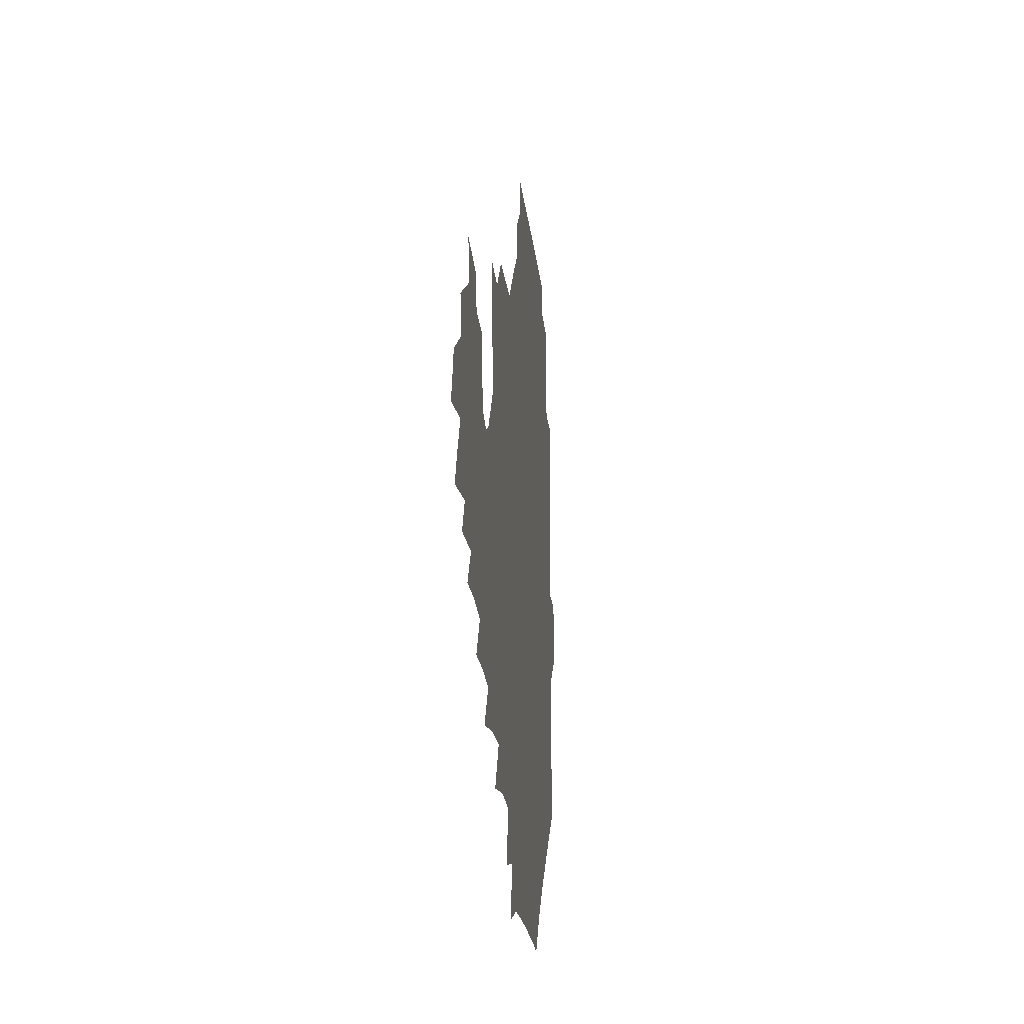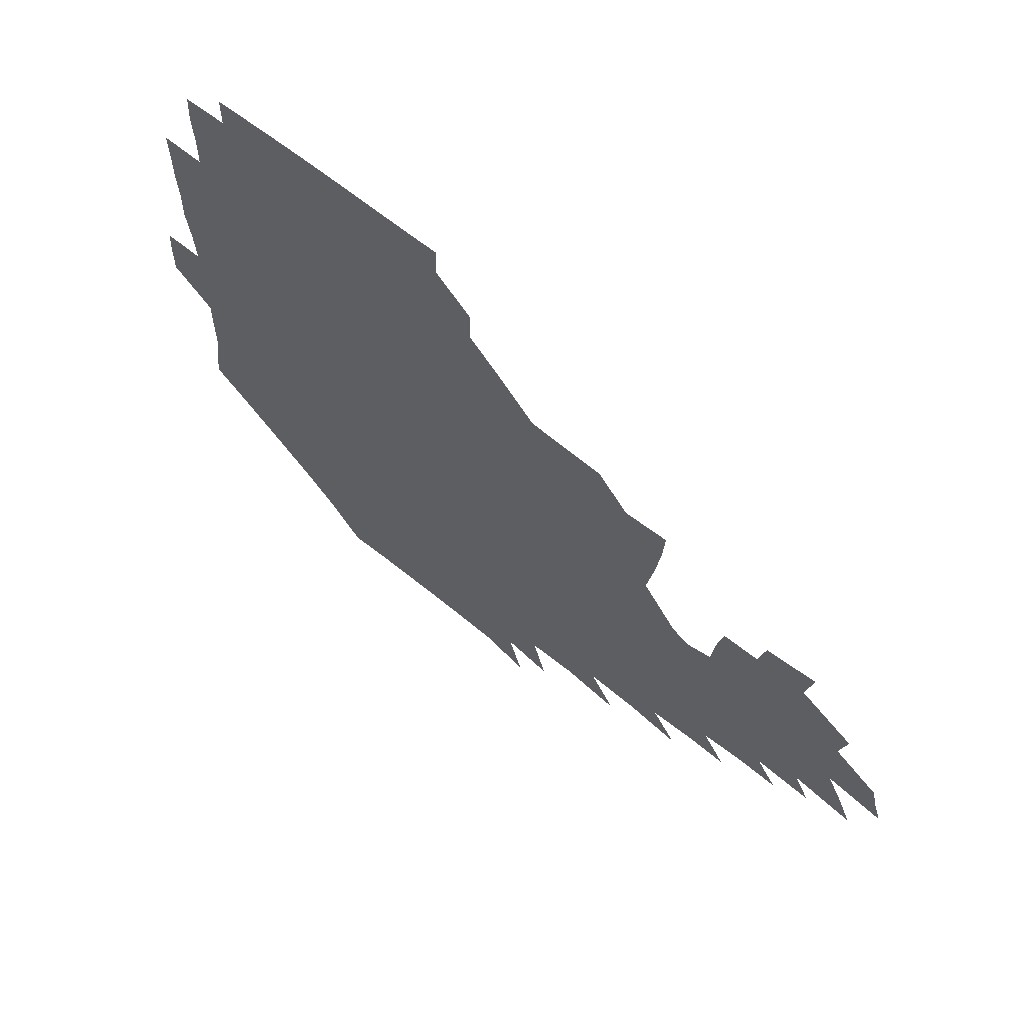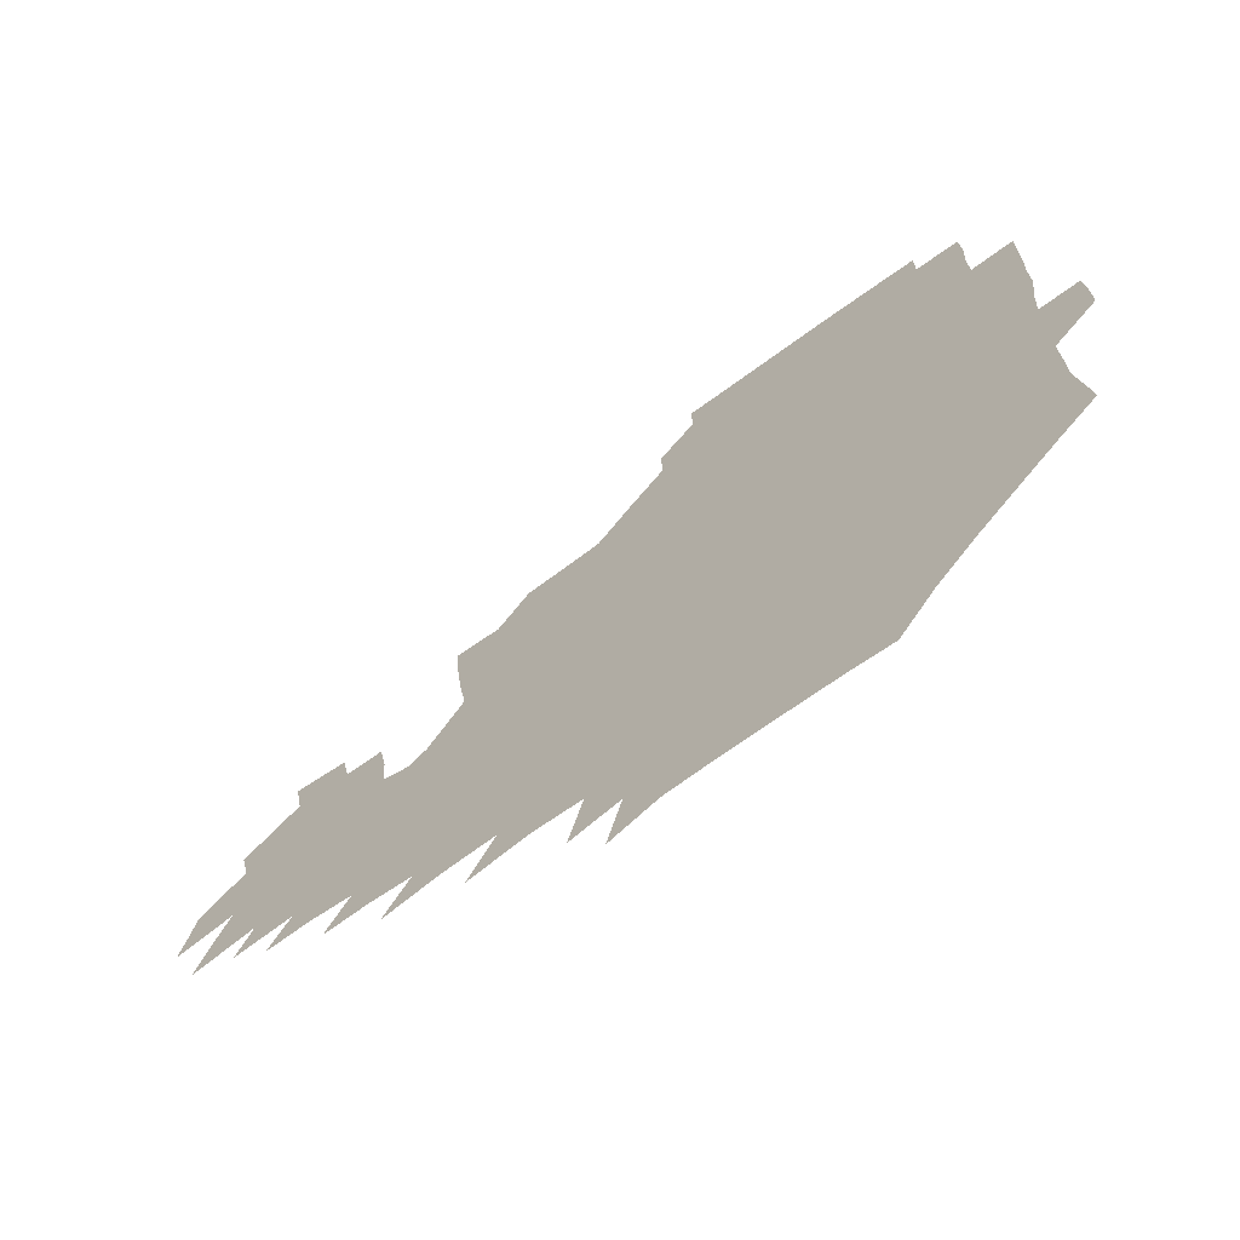
<metadata>
{"format":"obj","ext":"obj","renderer":"f3d","projection":"perspective","resolution":1024,"background":"white","views":[{"elev":-19.3,"azim":96.1,"up":"+Y"},{"elev":65.2,"azim":39.9,"up":"+Y"},{"elev":-68.7,"azim":-143.2,"up":"+Y"}]}
</metadata>
<code>
v 190.3 256 0
v 190.5 270 0
v 191.3 283.5 0
v 204 177.6 0
v 205.8 192.1 0
v 208.1 208 0
v 208.2 224.1 0
v 208.5 240.3 0
v 208.1 255.3 0
v 208.5 269.9 0
v 208.2 284 0
v 207.3 299.2 0
v 205.3 314.7 0
v 205.7 329.8 0
v 205.1 344.6 0
v 205.2 358.5 0
v 205 371.4 0
v 219.7 164.8 0
v 221.3 179.3 0
v 224 194.9 0
v 225.5 210.2 0
v 228.1 226.1 0
v 228.8 240.9 0
v 226.6 255.6 0
v 226.6 270.4 0
v 226.1 285.1 0
v 225.6 300 0
v 225.2 315 0
v 224.2 329.9 0
v 224.3 344.4 0
v 224.6 358.4 0
v 223.3 371.9 0
v 223.6 386.5 0
v 222.9 401.2 0
v 223.8 415.3 0
v 236.3 150.3 0
v 236.6 165.2 0
v 239.1 180.8 0
v 240.3 195.9 0
v 241.6 211.1 0
v 242.8 226.2 0
v 245 241.4 0
v 243 256 0
v 241.9 270.8 0
v 241.5 285.6 0
v 242.6 300.5 0
v 241.3 315.5 0
v 240.8 330.4 0
v 241.6 345.1 0
v 241.6 359.6 0
v 240.9 374.1 0
v 241.2 388.5 0
v 241.4 402.9 0
v 242.2 416.9 0
v 242.4 431 0
v 253.7 134.9 0
v 255.2 151.4 0
v 255.9 166.9 0
v 256.3 181.9 0
v 257.3 197.1 0
v 257.7 211.9 0
v 258.1 226.7 0
v 259 241.6 0
v 258.3 256.2 0
v 257.5 271.1 0
v 257.2 286 0
v 256.6 301 0
v 256.5 316 0
v 257.2 331 0
v 257.1 345.8 0
v 257.4 360.4 0
v 257 375.1 0
v 257 389.8 0
v 257.7 404.3 0
v 258.3 418.4 0
v 259.2 432.3 0
v 270.1 118.8 0
v 272.6 137.7 0
v 272.8 153.2 0
v 272.5 168 0
v 273.2 183.2 0
v 272.8 197.7 0
v 273.4 212.5 0
v 273.5 227.1 0
v 273.5 241.7 0
v 272.6 256.4 0
v 271.9 271.3 0
v 271.4 286.3 0
v 271.5 301.3 0
v 271.4 316.3 0
v 272 331.3 0
v 271.8 346.2 0
v 271.4 361.1 0
v 272.2 375.9 0
v 272.1 390.6 0
v 273.4 405.2 0
v 273.4 419.4 0
v 274.9 433.5 0
v 284.8 100.6 0
v 287.3 122 0
v 288.1 139 0
v 287.9 154 0
v 288.5 169.4 0
v 288.3 183.9 0
v 288.3 198.4 0
v 288.4 212.9 0
v 288.7 227.4 0
v 287.9 241.8 0
v 287.2 256.5 0
v 286.4 271.5 0
v 286.5 286.4 0
v 286.2 301.5 0
v 286.2 316.5 0
v 286.5 331.6 0
v 286.5 346.6 0
v 286.9 361.6 0
v 286.8 376.4 0
v 287.5 391.4 0
v 287.7 405.9 0
v 288.5 420.3 0
v 289.2 434.2 0
v 301.4 102.2 0
v 302.9 123.8 0
v 303 140 0
v 302.7 154.9 0
v 302.9 170 0
v 303 184.6 0
v 302.5 198.6 0
v 303.3 213.4 0
v 303.7 227.6 0
v 302.7 241.9 0
v 301.7 256.6 0
v 301.1 271.5 0
v 301.1 286.4 0
v 300.8 301.6 0
v 301.1 316.7 0
v 301 331.8 0
v 301.3 346.8 0
v 301.5 361.8 0
v 301.5 376.7 0
v 302 391.7 0
v 302 406.2 0
v 303 420.7 0
v 303.6 434.7 0
v 318.1 102.9 0
v 317.7 123.9 0
v 317.3 140.2 0
v 317.2 155.6 0
v 317.2 170.7 0
v 317.1 185.2 0
v 317.1 199.5 0
v 317.4 213.8 0
v 317.8 227.9 0
v 317.3 241.8 0
v 316.5 256.3 0
v 315.8 271.5 0
v 315.5 286.7 0
v 315.4 301.8 0
v 315.5 316.8 0
v 315.7 331.9 0
v 315.8 346.9 0
v 316.1 361.9 0
v 316.2 376.9 0
v 316.6 392 0
v 317 406.7 0
v 317.5 421 0
v 318.1 435.1 0
v 334.8 103.6 0
v 332.8 123.7 0
v 331.9 140 0
v 331.3 155.9 0
v 331 171.4 0
v 330.9 185.5 0
v 330.9 199.8 0
v 331 213.9 0
v 331.3 228.1 0
v 331.1 241.9 0
v 330.9 256.1 0
v 330.2 271.4 0
v 329.8 287.2 0
v 329.9 301.9 0
v 330.2 316.8 0
v 330.4 331.9 0
v 330.6 347 0
v 330.9 362 0
v 331.2 377 0
v 331.4 392.1 0
v 331.8 406.8 0
v 332.2 421.4 0
v 332.7 435.5 0
v 351.6 103.8 0
v 348.3 123.5 0
v 346.5 140.4 0
v 345.6 155.7 0
v 344.9 171.4 0
v 344.6 185.9 0
v 344.6 200.1 0
v 344.6 214.4 0
v 344.7 228.3 0
v 344.8 242 0
v 344.7 256.2 0
v 344.5 271.3 0
v 344.2 286.9 0
v 344.5 301.7 0
v 344.9 316.6 0
v 345.4 331.6 0
v 345.6 346.8 0
v 346 361.9 0
v 346.5 377 0
v 346.8 392.1 0
v 346.7 407.2 0
v 347.3 421.8 0
v 347.8 436.2 0
v 368 103.5 0
v 364.2 122.9 0
v 361.5 140.7 0
v 360 156.2 0
v 358.7 172 0
v 358.6 185.8 0
v 358.2 200.3 0
v 358 214.7 0
v 358 228.8 0
v 358.2 242.3 0
v 358.4 256.2 0
v 358.6 271 0
v 358.9 286 0
v 359.2 301.1 0
v 359.7 316.1 0
v 360.3 331.4 0
v 360.8 346.4 0
v 361.4 361.6 0
v 362.1 376.7 0
v 362.5 392 0
v 362.9 407.2 0
v 387.9 96.62 0
v 381.6 120 0
v 376.9 141 0
v 374.6 156.8 0
v 373 172 0
v 371.9 187 0
v 371.7 200.7 0
v 371.2 215.4 0
v 371.1 229 0
v 371.2 242.5 0
v 371.9 256.3 0
v 372.5 270.7 0
v 373.1 285.2 0
v 373.8 300.1 0
v 374.4 315.4 0
v 375.2 330.8 0
v 376.1 345.9 0
v 376.9 361 0
v 378 376.3 0
v 402.4 115.5 0
v 396.2 138.8 0
v 389.9 157.4 0
v 387.5 172.4 0
v 386.3 187 0
v 385 201.6 0
v 384 216 0
v 383.9 229.5 0
v 384.3 242.8 0
v 385 256.3 0
v 386 270.3 0
v 386.8 284.5 0
v 388 299.5 0
v 389 314.7 0
v 390.1 330.1 0
v 391.2 345.1 0
v 392.7 360.1 0
v 416.7 140.3 0
v 408.5 157.2 0
v 404.7 171.6 0
v 402.4 186.3 0
v 399.7 201.3 0
v 398.2 215.6 0
v 398.7 229 0
v 398.4 242.8 0
v 398.6 256.4 0
v 399.6 270.1 0
v 400.9 284.3 0
v 402 298.7 0
v 403.6 314 0
v 404.8 329 0
v 406.3 344.2 0
v 408.9 359.6 0
v 441.6 136.7 0
v 430.3 156.3 0
v 422.3 171.6 0
v 419.9 185.4 0
v 415.8 200.6 0
v 412.1 215.8 0
v 412.3 229 0
v 412.5 242.5 0
v 413.3 256.1 0
v 414 269.8 0
v 414.8 283.7 0
v 416.4 297.9 0
v 418.8 313.2 0
v 420 328.3 0
v 422 343.6 0
v 425.2 359.6 0
v 452.5 155.9 0
v 444.7 170.4 0
v 439.4 184.3 0
v 433.9 199.5 0
v 428 215.3 0
v 426.2 229 0
v 426 242.3 0
v 427.6 255.5 0
v 428.5 269 0
v 429.3 282.6 0
v 432.4 296.6 0
v 435 312.2 0
v 436.9 328.2 0
v 439 343.6 0
v 476.1 152.3 0
v 465 169.4 0
v 457.5 184 0
v 452.8 197.9 0
v 446.2 213.8 0
v 442.3 228.1 0
v 441.7 241.2 0
v 443 254.2 0
v 443.7 267.4 0
v 447.1 280.1 0
v 451.7 292.9 0
v 454.9 311.9 0
v 457 329.9 0
v 458.1 345.7 0
v 483.2 171.4 0
v 474.5 185.8 0
v 467.9 199.5 0
v 463.7 212.8 0
v 458.5 227.3 0
v 456.6 240.1 0
v 458.8 251.6 0
v 461.8 262.7 0
v 467.1 271.7 0
v 501.7 171.4 0
v 491.4 187.6 0
v 483.8 201.2 0
v 476.7 215.1 0
v 472.7 227.6 0
v 470.2 239.5 0
v 470.2 250 0
v 471.7 259.5 0
v 474.8 267.3 0
v 509.2 190 0
v 501.5 202.6 0
v 495.6 215.3 0
v 490.2 227.4 0
v 487.4 238.9 0
v 485.4 249.8 0
v 484.9 260.1 0
v 485.9 271.2 0
v 487.3 285.9 0
v 490.3 301.1 0
v 528 190 0
v 518.5 204.4 0
v 515.3 216.1 0
v 509.3 228.3 0
v 506.3 240.1 0
v 504.9 252.1 0
v 504.5 264.3 0
v 503.5 276.3 0
v 504.1 288.7 0
v 506.1 302.1 0
v 509.2 316.7 0
v 543.7 203.4 0
v 536.5 217.2 0
v 532 229.1 0
v 528.1 241.3 0
v 526.4 253 0
v 525.3 265.2 0
v 524.9 277.7 0
v 527.3 290.5 0
v 528.4 303.6 0
v 531.6 320.6 0
v 563.5 213.3 0
v 557.8 226.9 0
v 550.2 242.1 0
v 548.7 252.6 0
v 548 263.3 0
v 549.1 273.9 0
v 552.5 288.6 0
v 575 238.9 0
v 571.7 249.7 0
v 568.9 260.6 0
f 8 9 1
f 1 9 2
f 9 10 2
f 2 10 3
f 10 11 3
f 18 19 4
f 4 19 5
f 19 20 5
f 5 20 6
f 20 21 6
f 6 21 7
f 21 22 7
f 7 22 8
f 22 23 8
f 8 23 9
f 23 24 9
f 9 24 10
f 24 25 10
f 10 25 11
f 25 26 11
f 11 26 12
f 26 27 12
f 12 27 13
f 27 28 13
f 13 28 14
f 28 29 14
f 14 29 15
f 29 30 15
f 15 30 16
f 30 31 16
f 16 31 17
f 31 32 17
f 36 37 18
f 18 37 19
f 37 38 19
f 19 38 20
f 38 39 20
f 20 39 21
f 39 40 21
f 21 40 22
f 40 41 22
f 22 41 23
f 41 42 23
f 23 42 24
f 42 43 24
f 24 43 25
f 43 44 25
f 25 44 26
f 44 45 26
f 26 45 27
f 45 46 27
f 27 46 28
f 46 47 28
f 28 47 29
f 47 48 29
f 29 48 30
f 48 49 30
f 30 49 31
f 49 50 31
f 31 50 32
f 50 51 32
f 32 51 33
f 51 52 33
f 33 52 34
f 52 53 34
f 34 53 35
f 53 54 35
f 56 57 36
f 36 57 37
f 57 58 37
f 37 58 38
f 58 59 38
f 38 59 39
f 59 60 39
f 39 60 40
f 60 61 40
f 40 61 41
f 61 62 41
f 41 62 42
f 62 63 42
f 42 63 43
f 63 64 43
f 43 64 44
f 64 65 44
f 44 65 45
f 65 66 45
f 45 66 46
f 66 67 46
f 46 67 47
f 67 68 47
f 47 68 48
f 68 69 48
f 48 69 49
f 69 70 49
f 49 70 50
f 70 71 50
f 50 71 51
f 71 72 51
f 51 72 52
f 72 73 52
f 52 73 53
f 73 74 53
f 53 74 54
f 74 75 54
f 54 75 55
f 75 76 55
f 77 78 56
f 56 78 57
f 78 79 57
f 57 79 58
f 79 80 58
f 58 80 59
f 80 81 59
f 59 81 60
f 81 82 60
f 60 82 61
f 82 83 61
f 61 83 62
f 83 84 62
f 62 84 63
f 84 85 63
f 63 85 64
f 85 86 64
f 64 86 65
f 86 87 65
f 65 87 66
f 87 88 66
f 66 88 67
f 88 89 67
f 67 89 68
f 89 90 68
f 68 90 69
f 90 91 69
f 69 91 70
f 91 92 70
f 70 92 71
f 92 93 71
f 71 93 72
f 93 94 72
f 72 94 73
f 94 95 73
f 73 95 74
f 95 96 74
f 74 96 75
f 96 97 75
f 75 97 76
f 97 98 76
f 99 100 77
f 77 100 78
f 100 101 78
f 78 101 79
f 101 102 79
f 79 102 80
f 102 103 80
f 80 103 81
f 103 104 81
f 81 104 82
f 104 105 82
f 82 105 83
f 105 106 83
f 83 106 84
f 106 107 84
f 84 107 85
f 107 108 85
f 85 108 86
f 108 109 86
f 86 109 87
f 109 110 87
f 87 110 88
f 110 111 88
f 88 111 89
f 111 112 89
f 89 112 90
f 112 113 90
f 90 113 91
f 113 114 91
f 91 114 92
f 114 115 92
f 92 115 93
f 115 116 93
f 93 116 94
f 116 117 94
f 94 117 95
f 117 118 95
f 95 118 96
f 118 119 96
f 96 119 97
f 119 120 97
f 97 120 98
f 120 121 98
f 99 122 100
f 122 123 100
f 100 123 101
f 123 124 101
f 101 124 102
f 124 125 102
f 102 125 103
f 125 126 103
f 103 126 104
f 126 127 104
f 104 127 105
f 127 128 105
f 105 128 106
f 128 129 106
f 106 129 107
f 129 130 107
f 107 130 108
f 130 131 108
f 108 131 109
f 131 132 109
f 109 132 110
f 132 133 110
f 110 133 111
f 133 134 111
f 111 134 112
f 134 135 112
f 112 135 113
f 135 136 113
f 113 136 114
f 136 137 114
f 114 137 115
f 137 138 115
f 115 138 116
f 138 139 116
f 116 139 117
f 139 140 117
f 117 140 118
f 140 141 118
f 118 141 119
f 141 142 119
f 119 142 120
f 142 143 120
f 120 143 121
f 143 144 121
f 122 145 123
f 145 146 123
f 123 146 124
f 146 147 124
f 124 147 125
f 147 148 125
f 125 148 126
f 148 149 126
f 126 149 127
f 149 150 127
f 127 150 128
f 150 151 128
f 128 151 129
f 151 152 129
f 129 152 130
f 152 153 130
f 130 153 131
f 153 154 131
f 131 154 132
f 154 155 132
f 132 155 133
f 155 156 133
f 133 156 134
f 156 157 134
f 134 157 135
f 157 158 135
f 135 158 136
f 158 159 136
f 136 159 137
f 159 160 137
f 137 160 138
f 160 161 138
f 138 161 139
f 161 162 139
f 139 162 140
f 162 163 140
f 140 163 141
f 163 164 141
f 141 164 142
f 164 165 142
f 142 165 143
f 165 166 143
f 143 166 144
f 166 167 144
f 145 168 146
f 168 169 146
f 146 169 147
f 169 170 147
f 147 170 148
f 170 171 148
f 148 171 149
f 171 172 149
f 149 172 150
f 172 173 150
f 150 173 151
f 173 174 151
f 151 174 152
f 174 175 152
f 152 175 153
f 175 176 153
f 153 176 154
f 176 177 154
f 154 177 155
f 177 178 155
f 155 178 156
f 178 179 156
f 156 179 157
f 179 180 157
f 157 180 158
f 180 181 158
f 158 181 159
f 181 182 159
f 159 182 160
f 182 183 160
f 160 183 161
f 183 184 161
f 161 184 162
f 184 185 162
f 162 185 163
f 185 186 163
f 163 186 164
f 186 187 164
f 164 187 165
f 187 188 165
f 165 188 166
f 188 189 166
f 166 189 167
f 189 190 167
f 168 191 169
f 191 192 169
f 169 192 170
f 192 193 170
f 170 193 171
f 193 194 171
f 171 194 172
f 194 195 172
f 172 195 173
f 195 196 173
f 173 196 174
f 196 197 174
f 174 197 175
f 197 198 175
f 175 198 176
f 198 199 176
f 176 199 177
f 199 200 177
f 177 200 178
f 200 201 178
f 178 201 179
f 201 202 179
f 179 202 180
f 202 203 180
f 180 203 181
f 203 204 181
f 181 204 182
f 204 205 182
f 182 205 183
f 205 206 183
f 183 206 184
f 206 207 184
f 184 207 185
f 207 208 185
f 185 208 186
f 208 209 186
f 186 209 187
f 209 210 187
f 187 210 188
f 210 211 188
f 188 211 189
f 211 212 189
f 189 212 190
f 212 213 190
f 191 214 192
f 214 215 192
f 192 215 193
f 215 216 193
f 193 216 194
f 216 217 194
f 194 217 195
f 217 218 195
f 195 218 196
f 218 219 196
f 196 219 197
f 219 220 197
f 197 220 198
f 220 221 198
f 198 221 199
f 221 222 199
f 199 222 200
f 222 223 200
f 200 223 201
f 223 224 201
f 201 224 202
f 224 225 202
f 202 225 203
f 225 226 203
f 203 226 204
f 226 227 204
f 204 227 205
f 227 228 205
f 205 228 206
f 228 229 206
f 206 229 207
f 229 230 207
f 207 230 208
f 230 231 208
f 208 231 209
f 231 232 209
f 209 232 210
f 232 233 210
f 210 233 211
f 233 234 211
f 211 234 212
f 214 235 215
f 235 236 215
f 215 236 216
f 236 237 216
f 216 237 217
f 237 238 217
f 217 238 218
f 238 239 218
f 218 239 219
f 239 240 219
f 219 240 220
f 240 241 220
f 220 241 221
f 241 242 221
f 221 242 222
f 242 243 222
f 222 243 223
f 243 244 223
f 223 244 224
f 244 245 224
f 224 245 225
f 245 246 225
f 225 246 226
f 246 247 226
f 226 247 227
f 247 248 227
f 227 248 228
f 248 249 228
f 228 249 229
f 249 250 229
f 229 250 230
f 250 251 230
f 230 251 231
f 251 252 231
f 231 252 232
f 252 253 232
f 232 253 233
f 236 254 237
f 254 255 237
f 237 255 238
f 255 256 238
f 238 256 239
f 256 257 239
f 239 257 240
f 257 258 240
f 240 258 241
f 258 259 241
f 241 259 242
f 259 260 242
f 242 260 243
f 260 261 243
f 243 261 244
f 261 262 244
f 244 262 245
f 262 263 245
f 245 263 246
f 263 264 246
f 246 264 247
f 264 265 247
f 247 265 248
f 265 266 248
f 248 266 249
f 266 267 249
f 249 267 250
f 267 268 250
f 250 268 251
f 268 269 251
f 251 269 252
f 269 270 252
f 252 270 253
f 255 271 256
f 271 272 256
f 256 272 257
f 272 273 257
f 257 273 258
f 273 274 258
f 258 274 259
f 274 275 259
f 259 275 260
f 275 276 260
f 260 276 261
f 276 277 261
f 261 277 262
f 277 278 262
f 262 278 263
f 278 279 263
f 263 279 264
f 279 280 264
f 264 280 265
f 280 281 265
f 265 281 266
f 281 282 266
f 266 282 267
f 282 283 267
f 267 283 268
f 283 284 268
f 268 284 269
f 284 285 269
f 269 285 270
f 285 286 270
f 271 287 272
f 287 288 272
f 272 288 273
f 288 289 273
f 273 289 274
f 289 290 274
f 274 290 275
f 290 291 275
f 275 291 276
f 291 292 276
f 276 292 277
f 292 293 277
f 277 293 278
f 293 294 278
f 278 294 279
f 294 295 279
f 279 295 280
f 295 296 280
f 280 296 281
f 296 297 281
f 281 297 282
f 297 298 282
f 282 298 283
f 298 299 283
f 283 299 284
f 299 300 284
f 284 300 285
f 300 301 285
f 285 301 286
f 301 302 286
f 288 303 289
f 303 304 289
f 289 304 290
f 304 305 290
f 290 305 291
f 305 306 291
f 291 306 292
f 306 307 292
f 292 307 293
f 307 308 293
f 293 308 294
f 308 309 294
f 294 309 295
f 309 310 295
f 295 310 296
f 310 311 296
f 296 311 297
f 311 312 297
f 297 312 298
f 312 313 298
f 298 313 299
f 313 314 299
f 299 314 300
f 314 315 300
f 300 315 301
f 315 316 301
f 301 316 302
f 303 317 304
f 317 318 304
f 304 318 305
f 318 319 305
f 305 319 306
f 319 320 306
f 306 320 307
f 320 321 307
f 307 321 308
f 321 322 308
f 308 322 309
f 322 323 309
f 309 323 310
f 323 324 310
f 310 324 311
f 324 325 311
f 311 325 312
f 325 326 312
f 312 326 313
f 326 327 313
f 313 327 314
f 327 328 314
f 314 328 315
f 328 329 315
f 315 329 316
f 329 330 316
f 318 331 319
f 331 332 319
f 319 332 320
f 332 333 320
f 320 333 321
f 333 334 321
f 321 334 322
f 334 335 322
f 322 335 323
f 335 336 323
f 323 336 324
f 336 337 324
f 324 337 325
f 337 338 325
f 325 338 326
f 338 339 326
f 326 339 327
f 331 340 332
f 340 341 332
f 332 341 333
f 341 342 333
f 333 342 334
f 342 343 334
f 334 343 335
f 343 344 335
f 335 344 336
f 344 345 336
f 336 345 337
f 345 346 337
f 337 346 338
f 346 347 338
f 338 347 339
f 347 348 339
f 341 349 342
f 349 350 342
f 342 350 343
f 350 351 343
f 343 351 344
f 351 352 344
f 344 352 345
f 352 353 345
f 345 353 346
f 353 354 346
f 346 354 347
f 354 355 347
f 347 355 348
f 355 356 348
f 349 359 350
f 359 360 350
f 350 360 351
f 360 361 351
f 351 361 352
f 361 362 352
f 352 362 353
f 362 363 353
f 353 363 354
f 363 364 354
f 354 364 355
f 364 365 355
f 355 365 356
f 365 366 356
f 356 366 357
f 366 367 357
f 357 367 358
f 367 368 358
f 360 370 361
f 370 371 361
f 361 371 362
f 371 372 362
f 362 372 363
f 372 373 363
f 363 373 364
f 373 374 364
f 364 374 365
f 374 375 365
f 365 375 366
f 375 376 366
f 366 376 367
f 376 377 367
f 367 377 368
f 377 378 368
f 368 378 369
f 378 379 369
f 371 380 372
f 380 381 372
f 372 381 373
f 381 382 373
f 373 382 374
f 382 383 374
f 374 383 375
f 383 384 375
f 375 384 376
f 384 385 376
f 376 385 377
f 385 386 377
f 377 386 378
f 382 387 383
f 387 388 383
f 383 388 384
f 388 389 384
f 384 389 385

</code>
